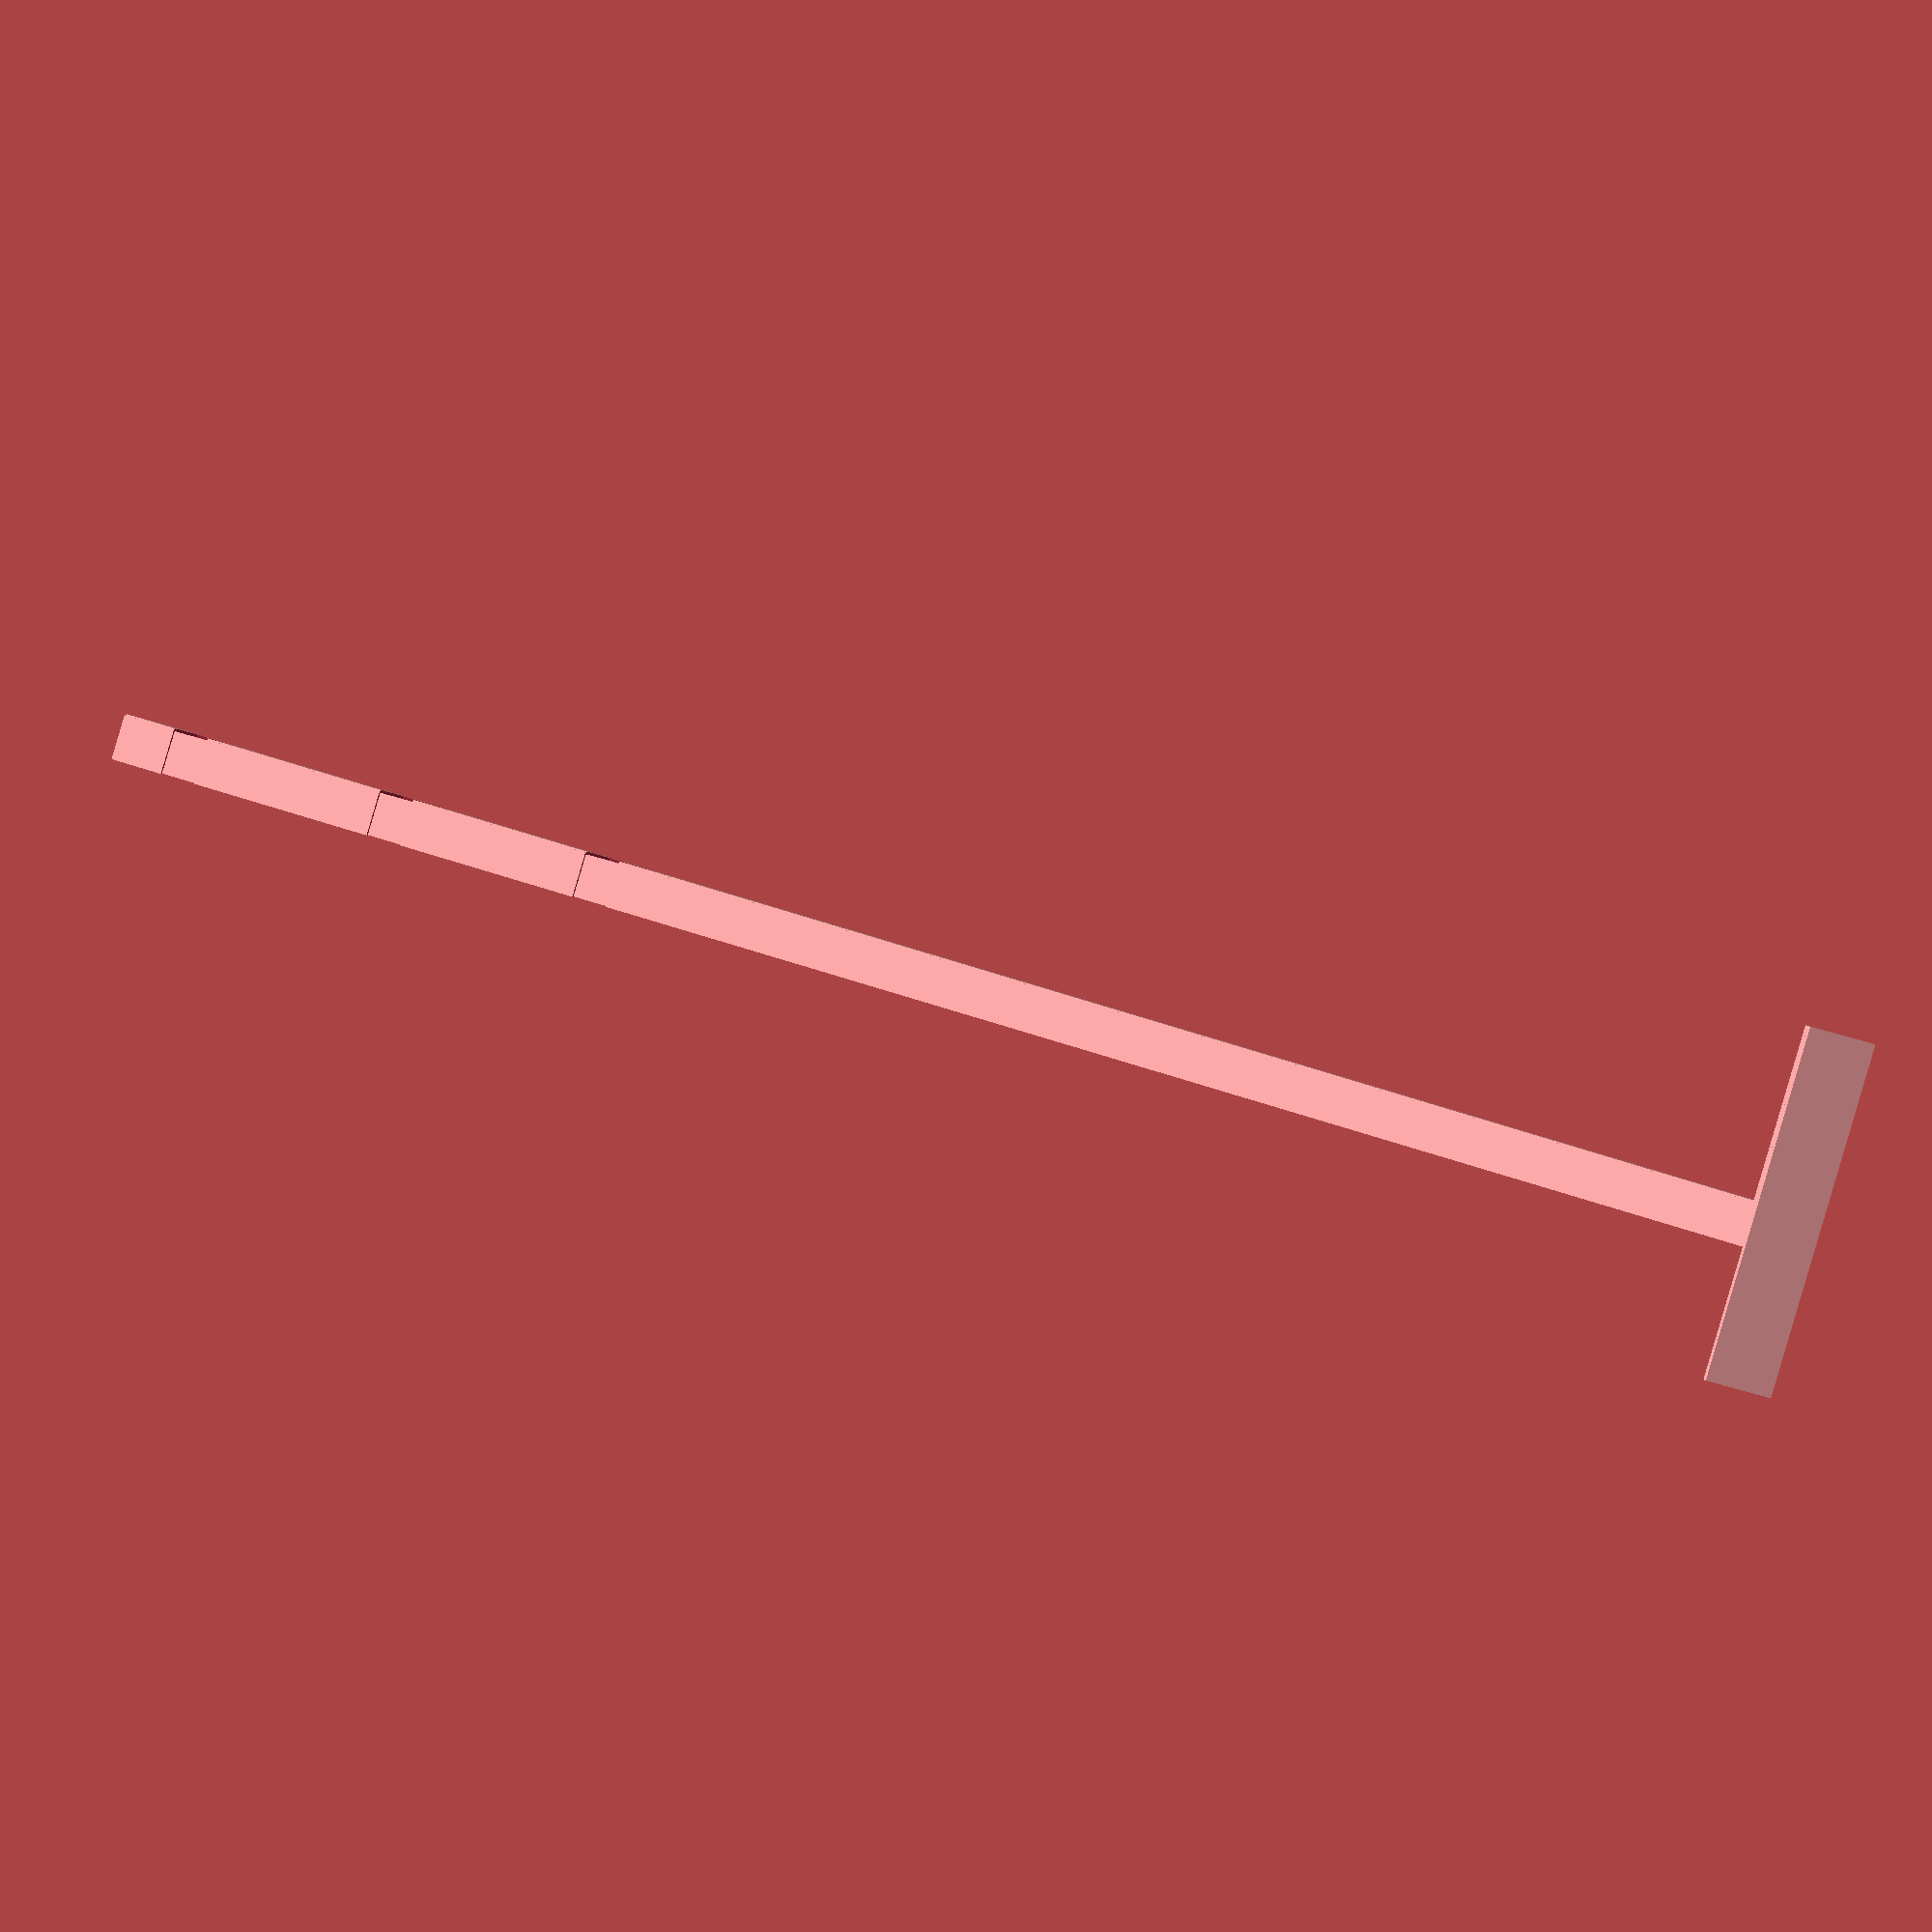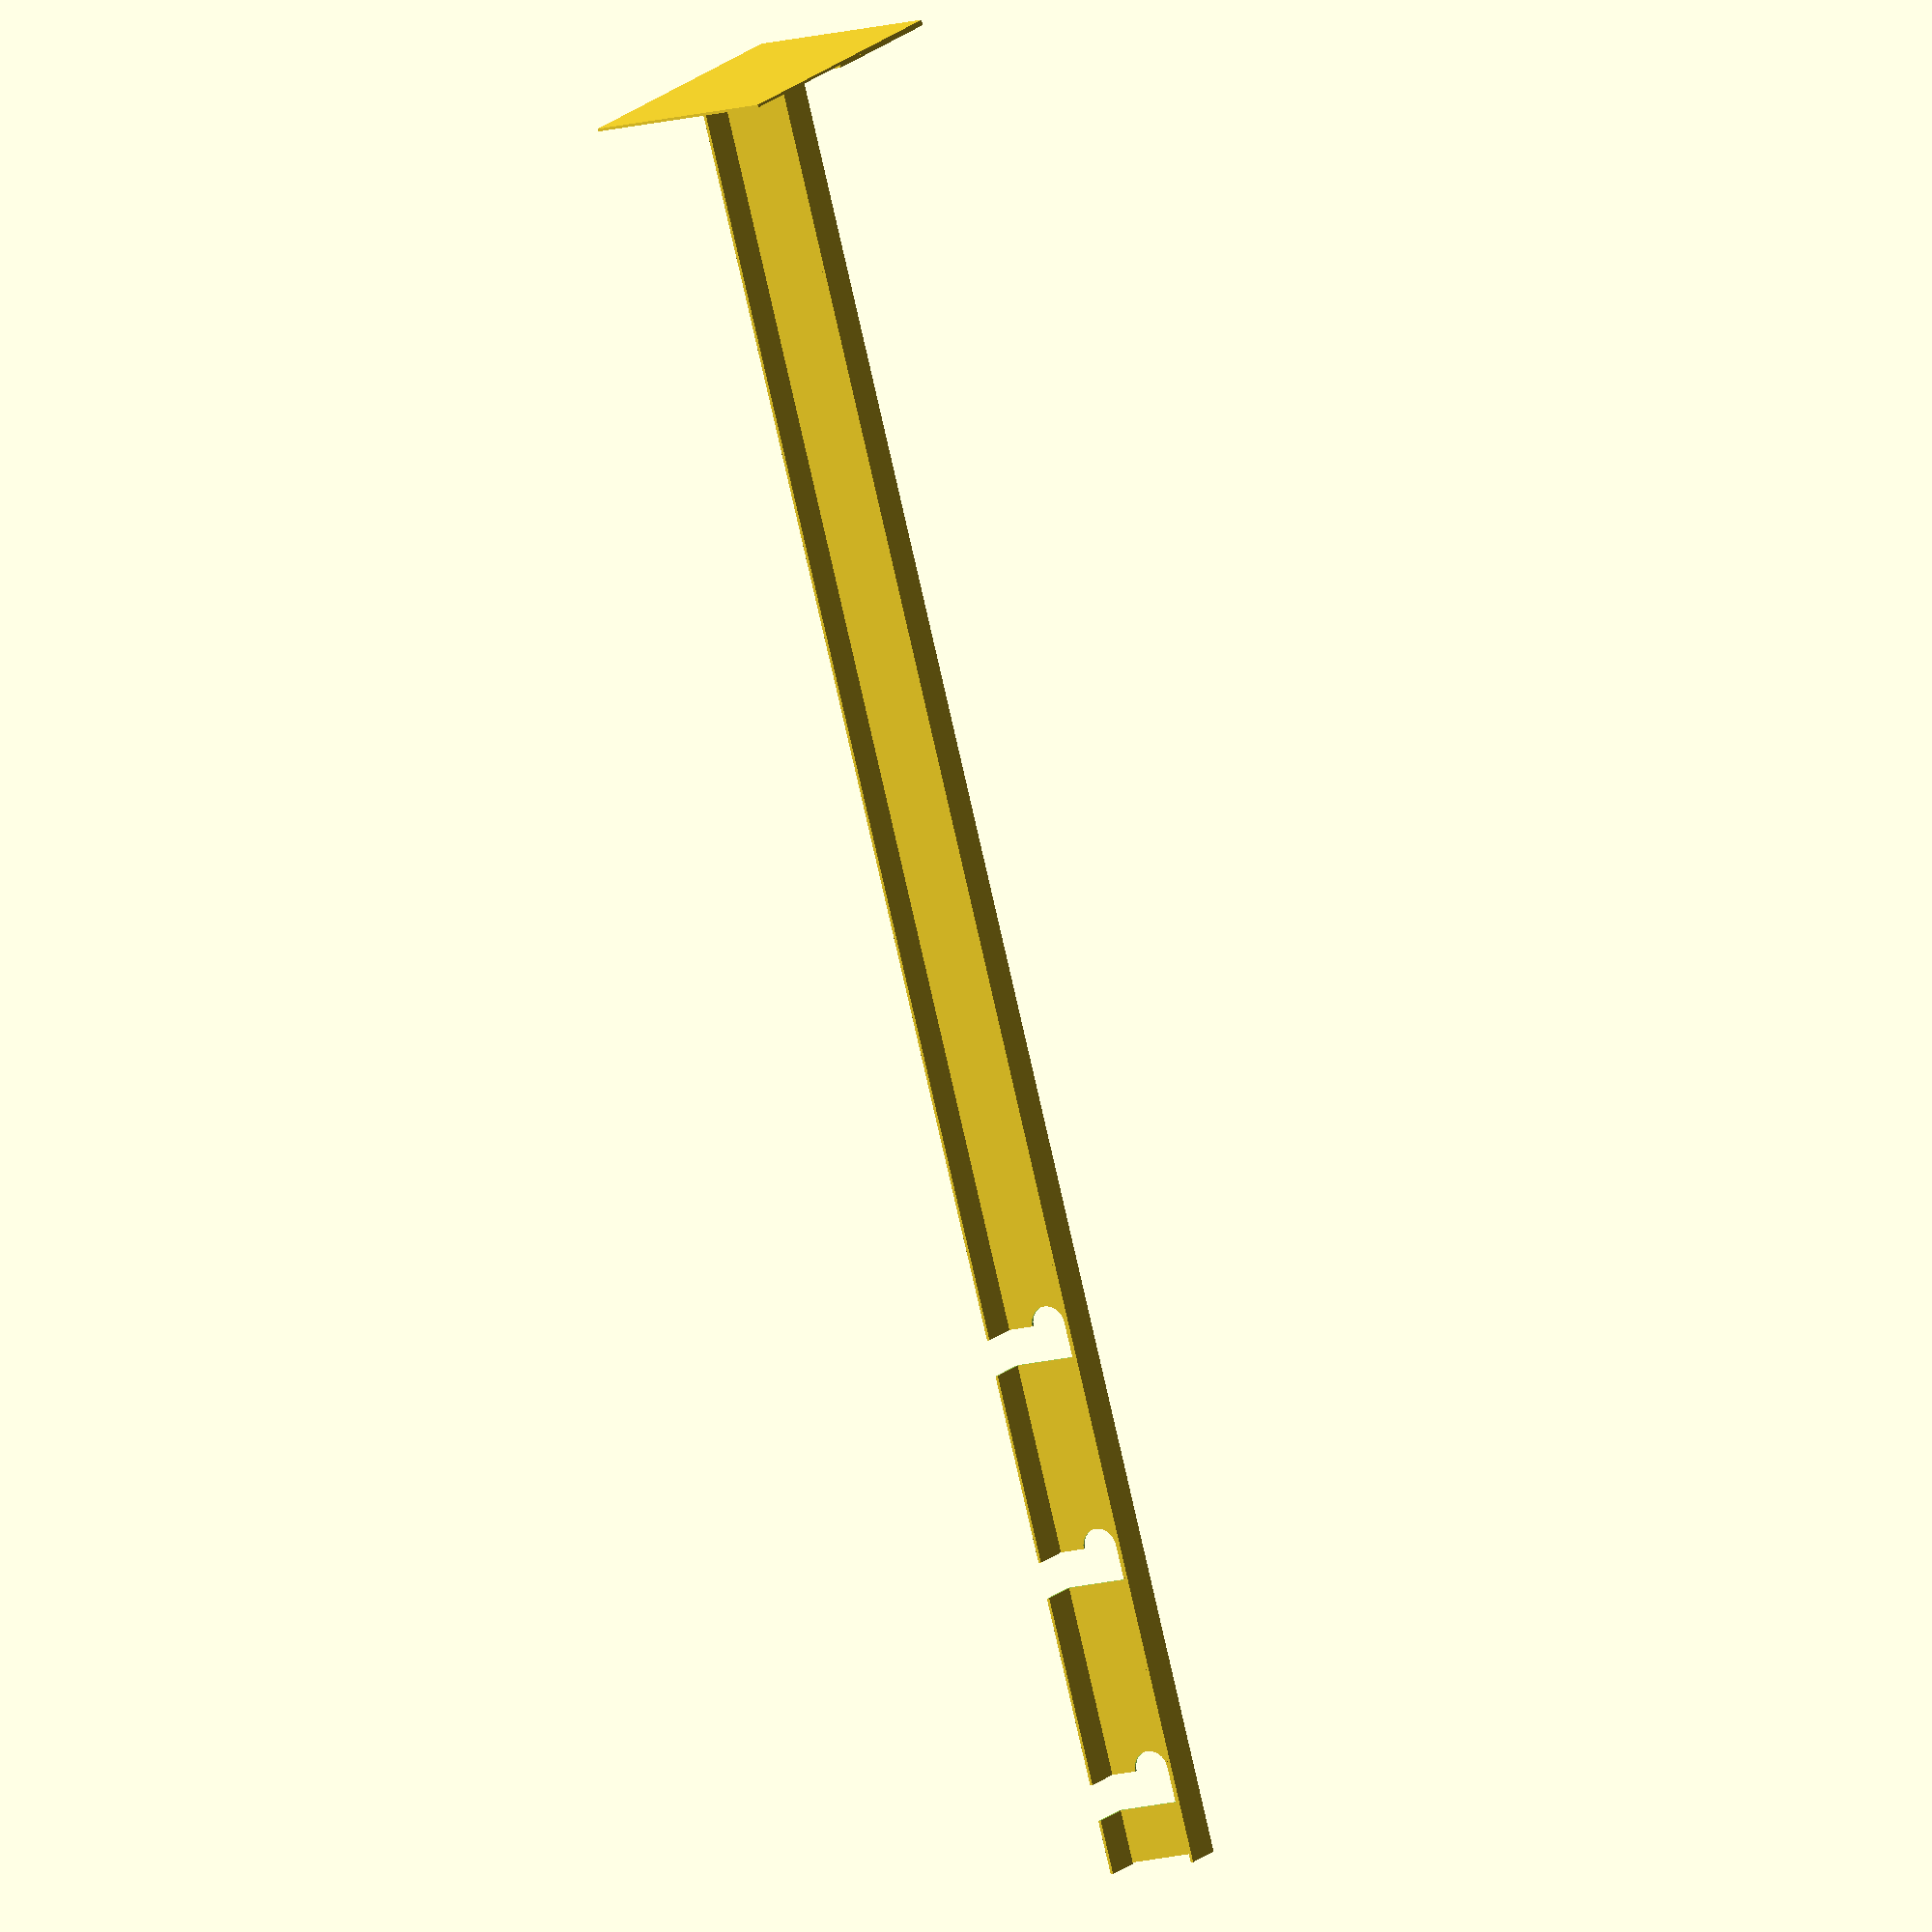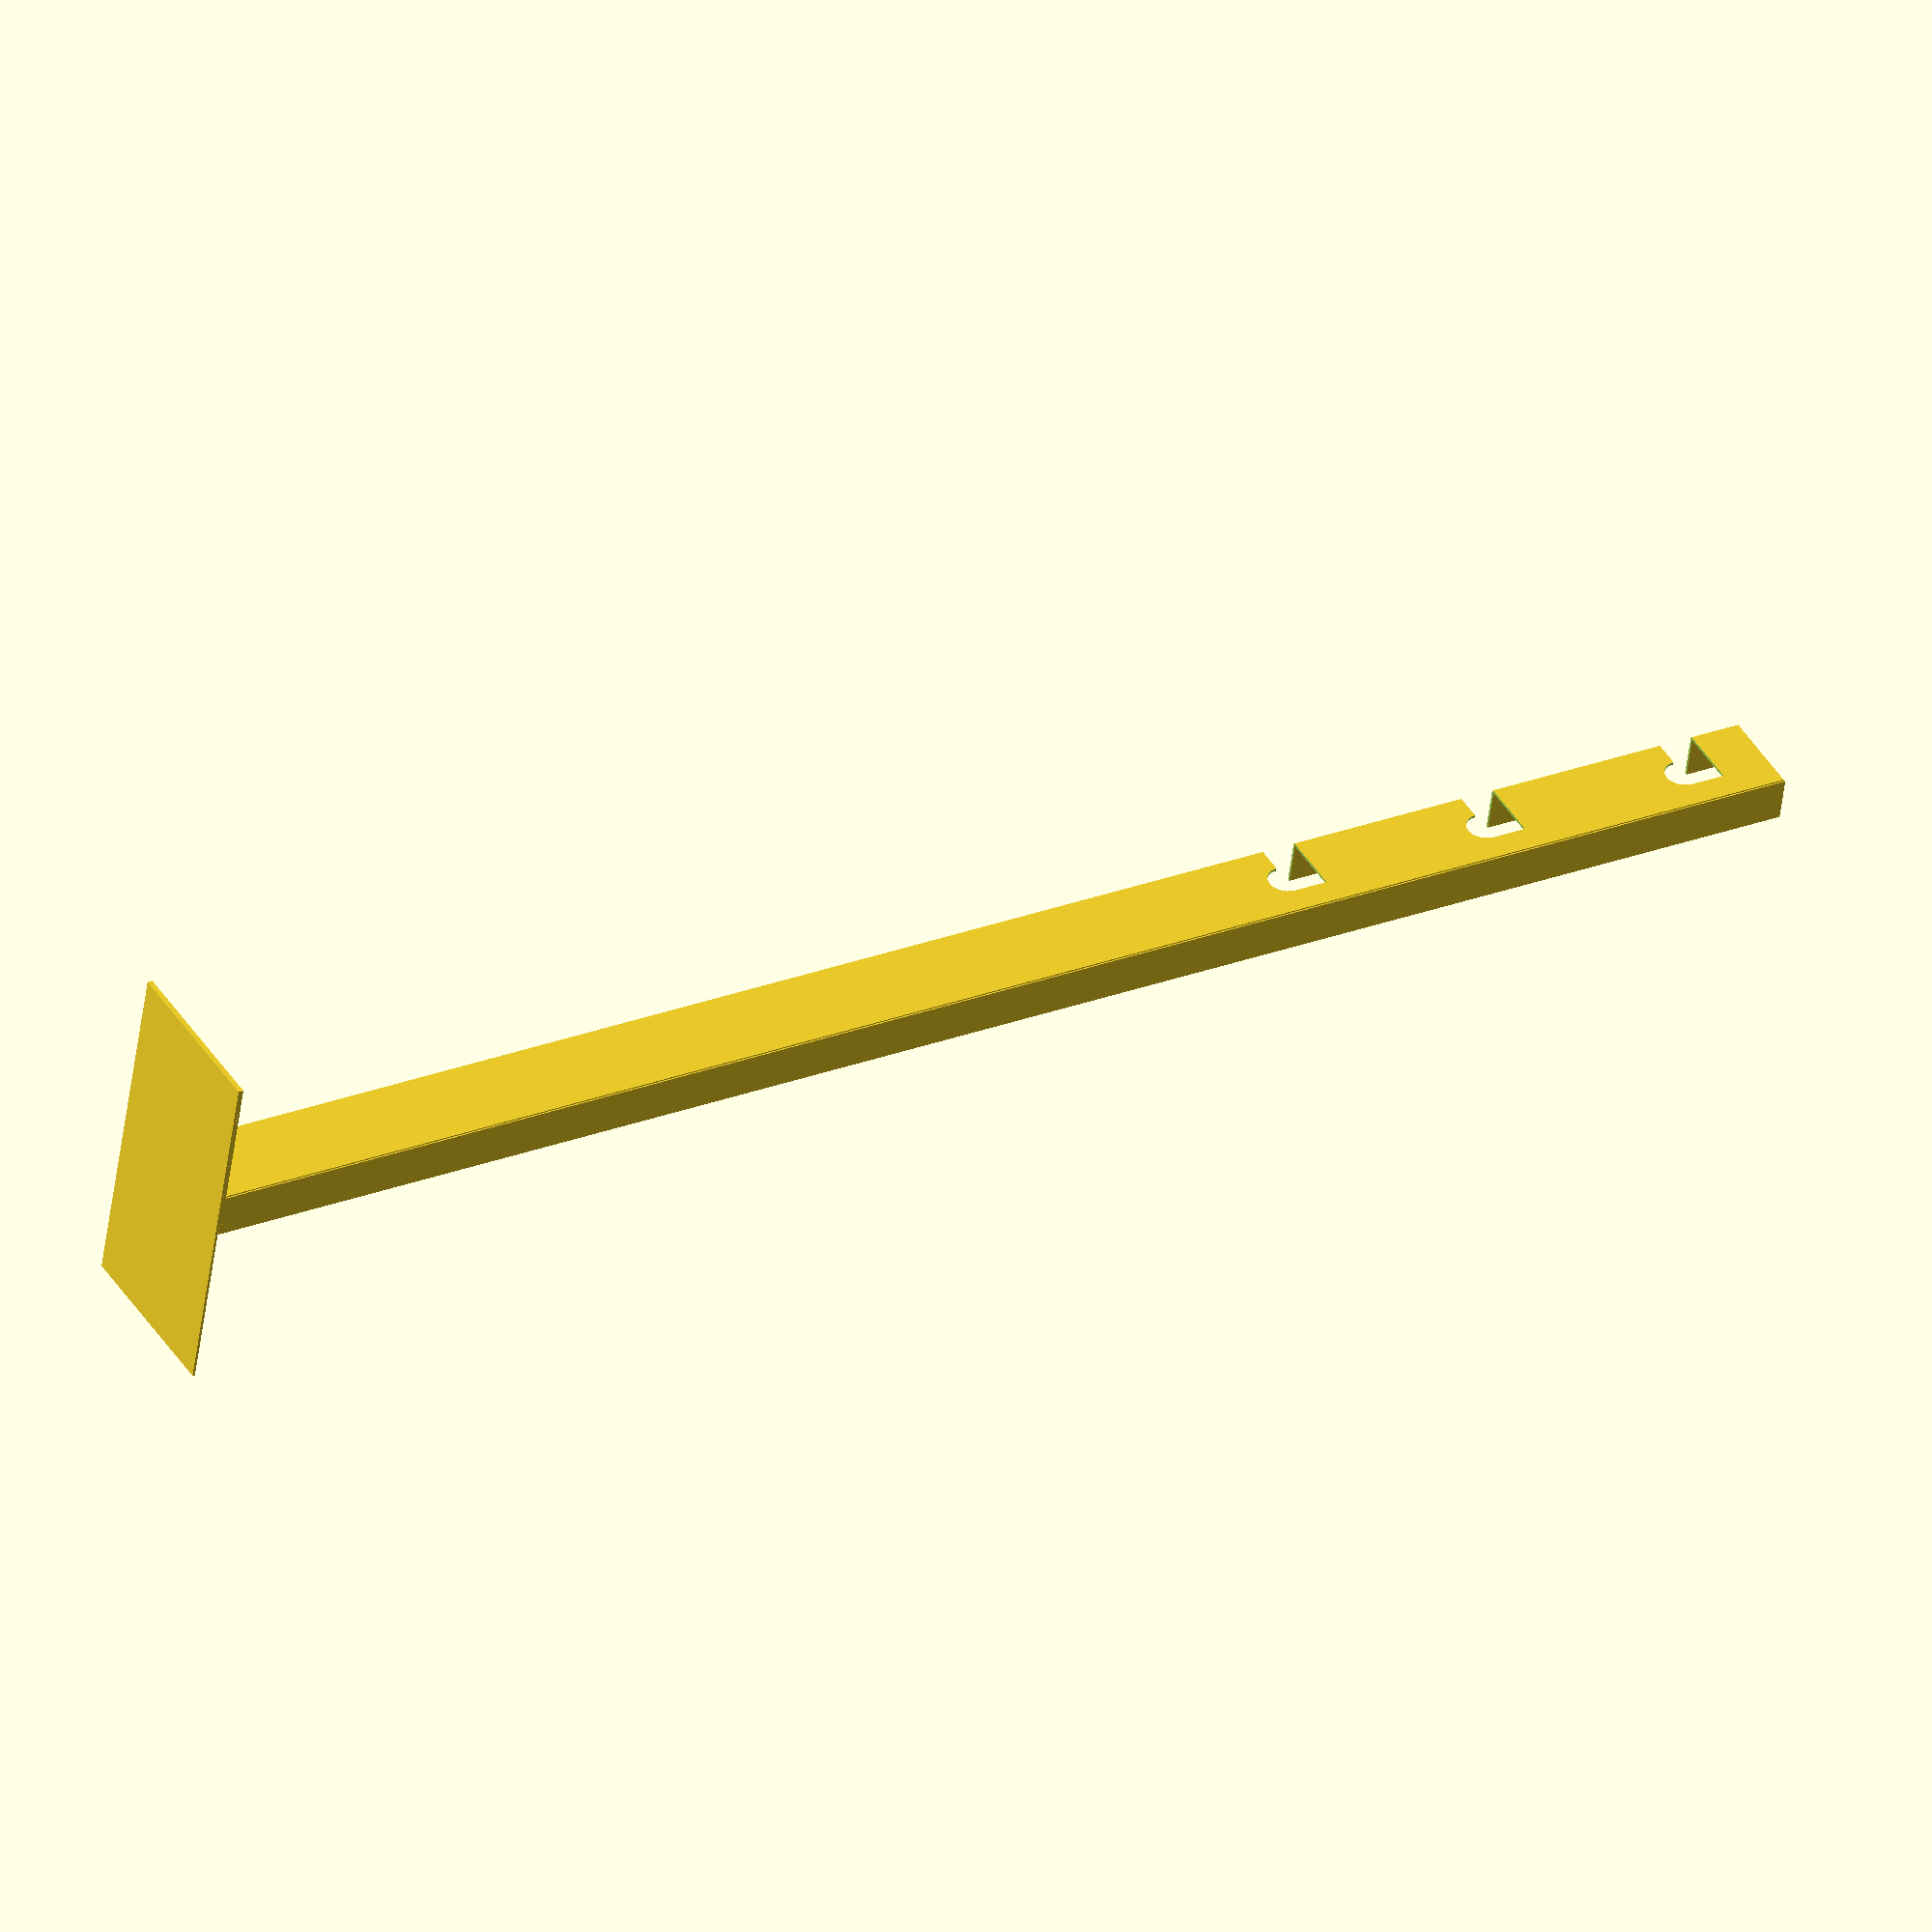
<openscad>
union()
{
    cube([100,200,1.5], true);
    translate( [0,50,1.5] ) cube([100,100,1.5], true);
    translate( [0,0,501.5] )
        difference()
        {   
            cube([50,1.5,998.5],true);
            translate( [0,0,200] ) 
                union() 
                {
                    sphere(10);
                    translate([25,0,10]) cube([70,50,20],true);
                };
            translate( [0,0,325] ) 
                union() 
                {
                    sphere(10);
                    translate([25,0,10]) cube([70,50,20],true);
                };
            
            translate( [0,0,450] ) 
                union() 
                {
                    sphere(10);
                    translate([25,0,10]) cube([70,50,20],true);
                };
            
        }
        
    translate( [-25,-12.50,501.50] ) 
                cube([1.5,25,1000],true);
    
    translate( [25,-12.5, 501.5] ) 
        difference()
        {
                cube([1.5,25,1000],true);
                translate( [0,0,210] ) cube([30,30,20],true);
                translate( [0,0,335] ) cube([30,30,20],true);
                translate( [0,0,460] ) cube([30,30,20],true);
            
        };
    
}
</openscad>
<views>
elev=143.9 azim=141.2 roll=63.1 proj=o view=solid
elev=261.6 azim=152.9 roll=347.1 proj=o view=wireframe
elev=333.1 azim=345.8 roll=239.4 proj=o view=solid
</views>
